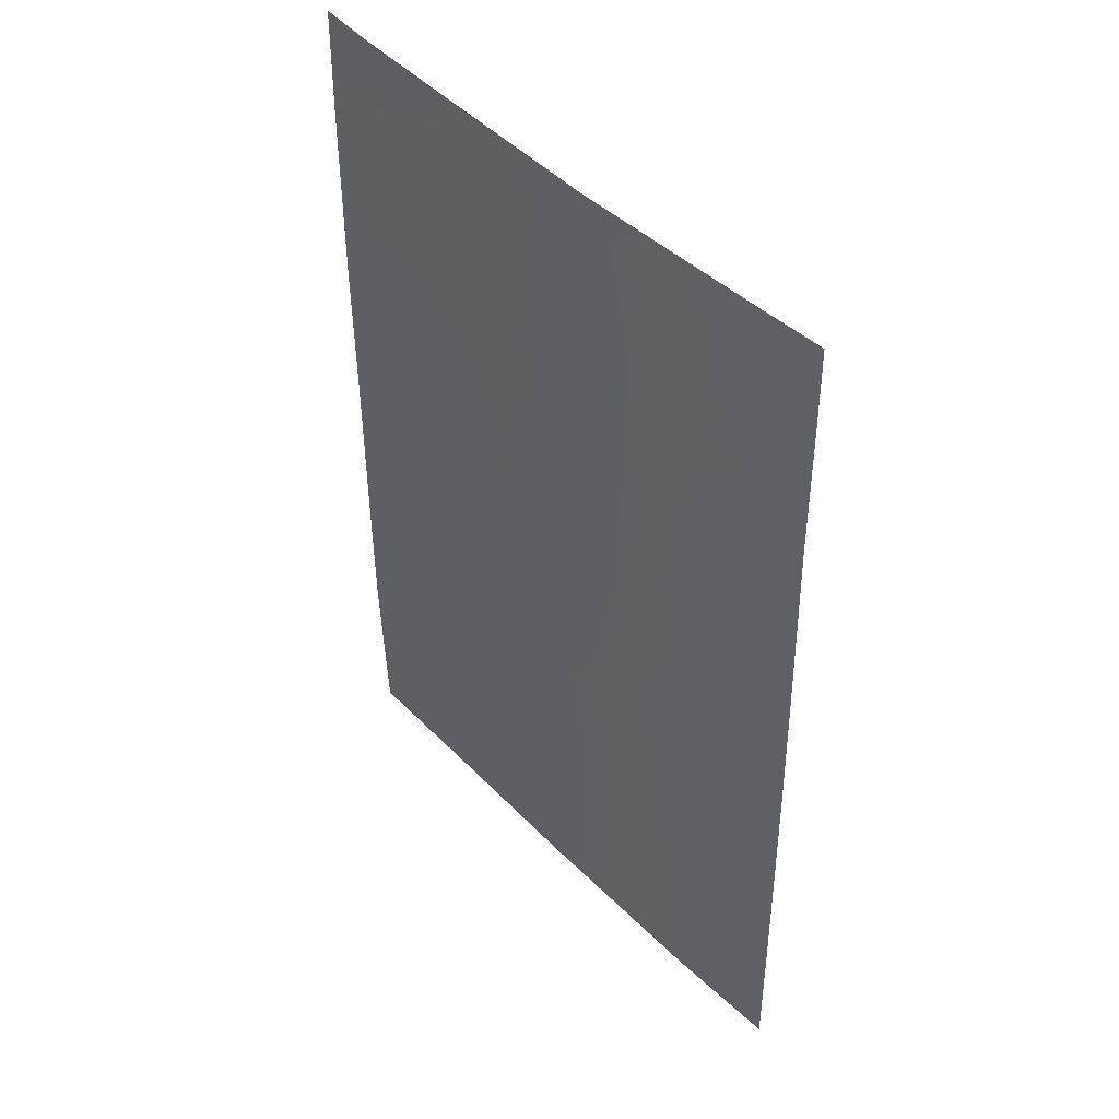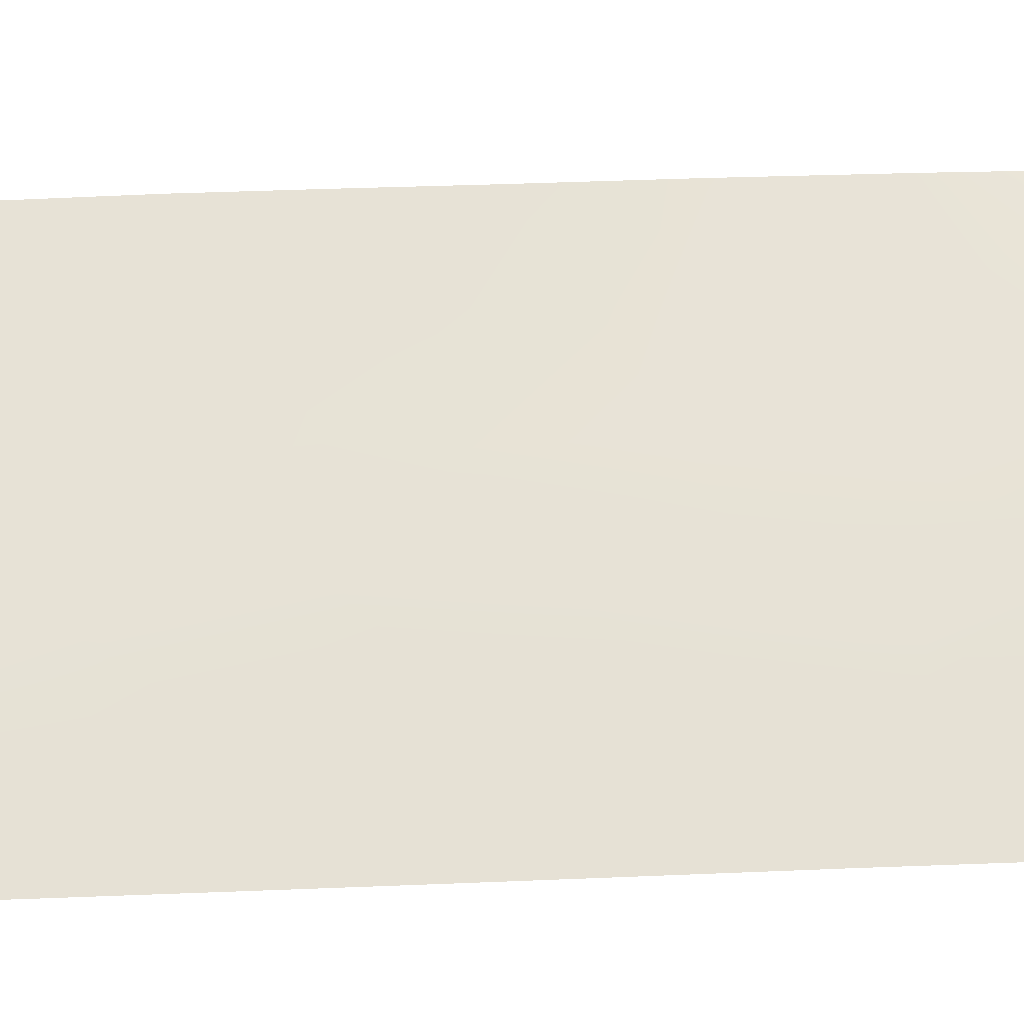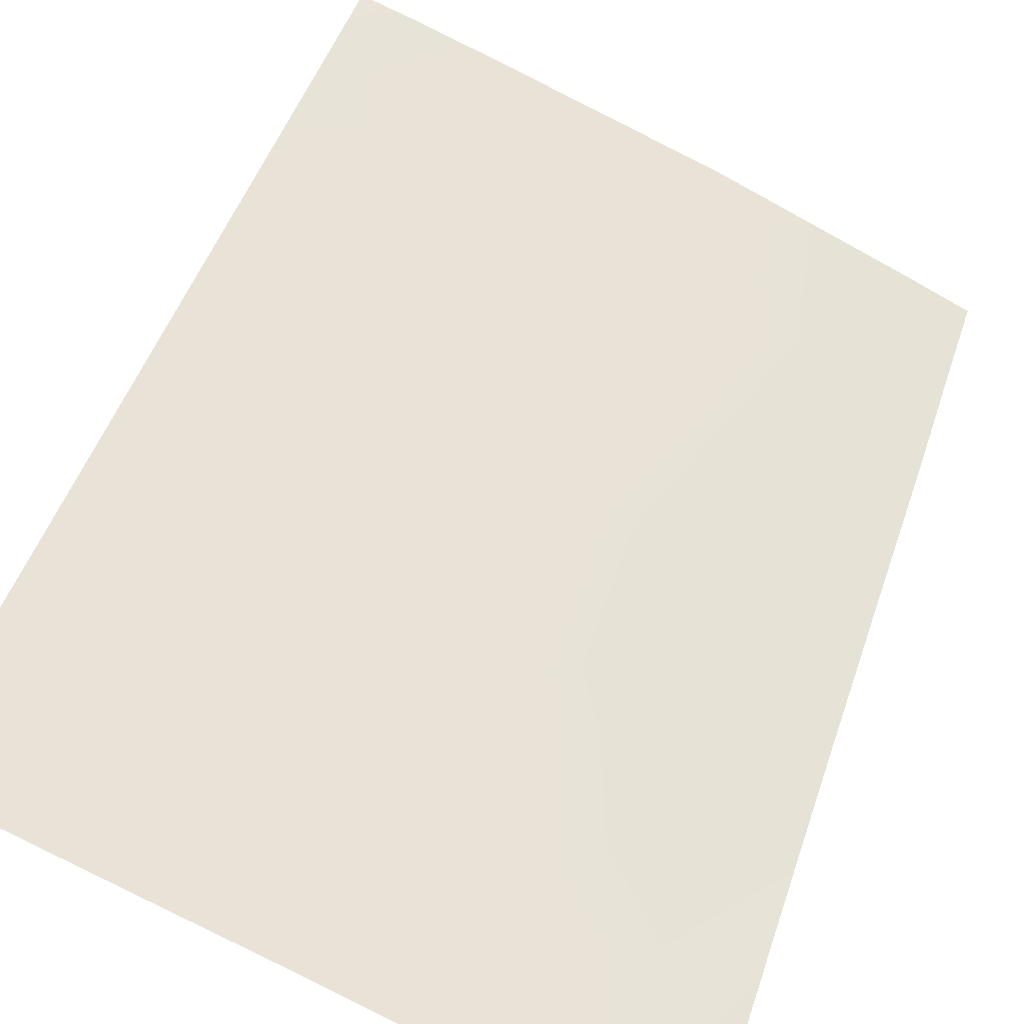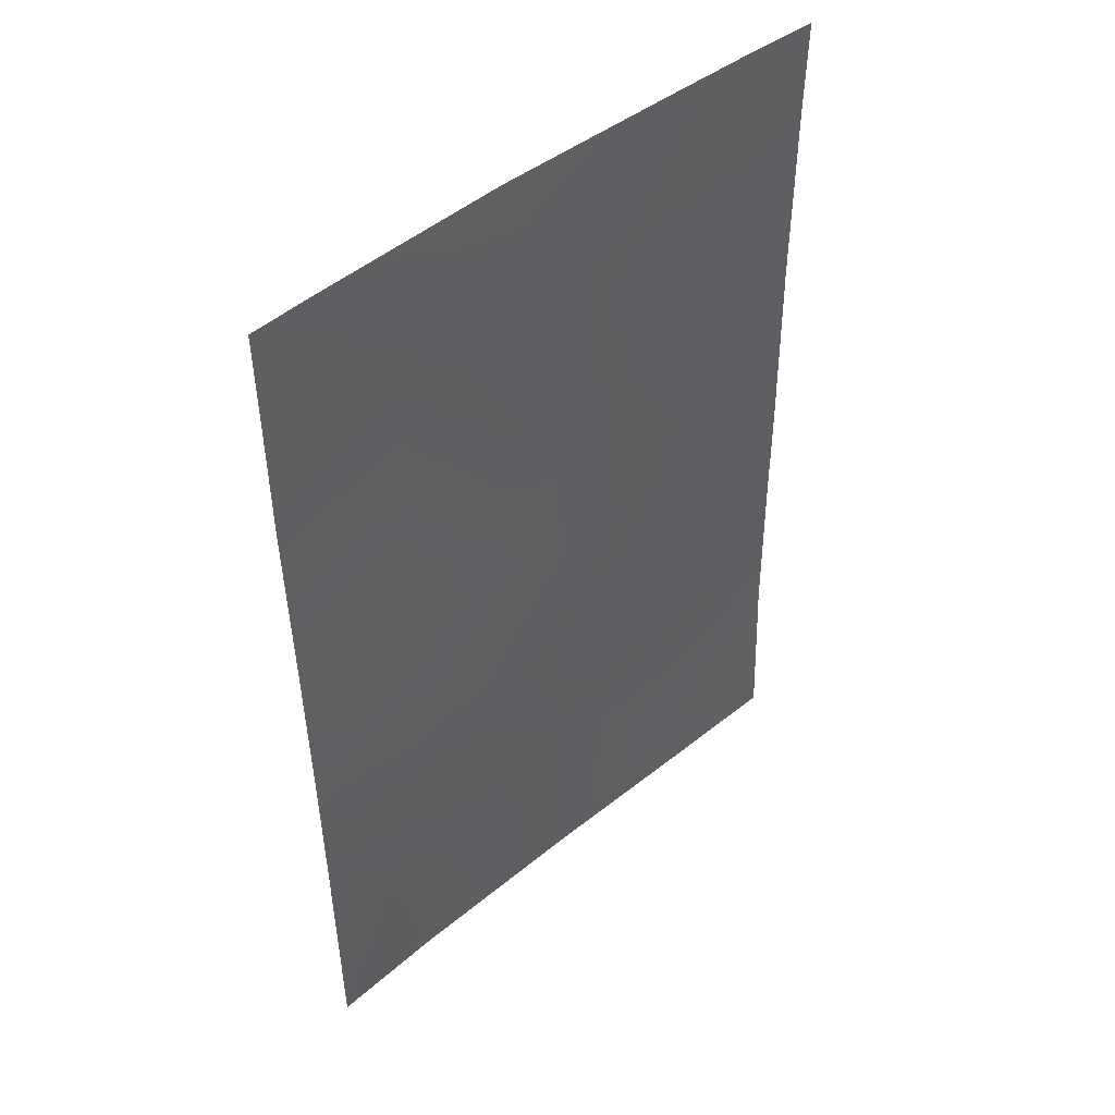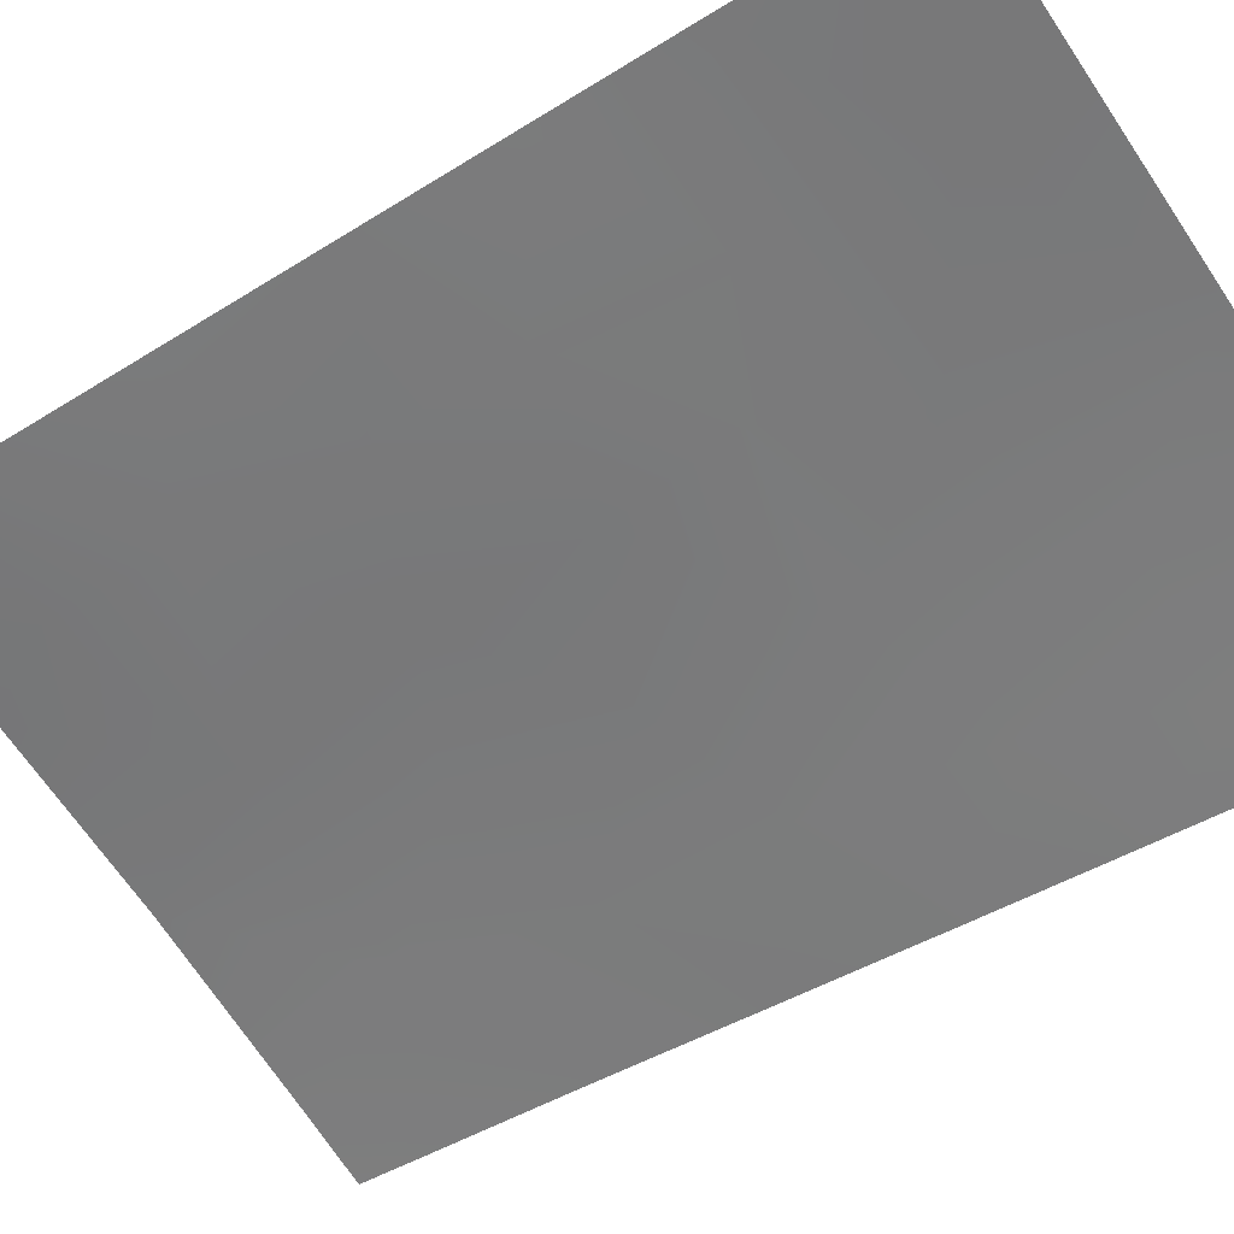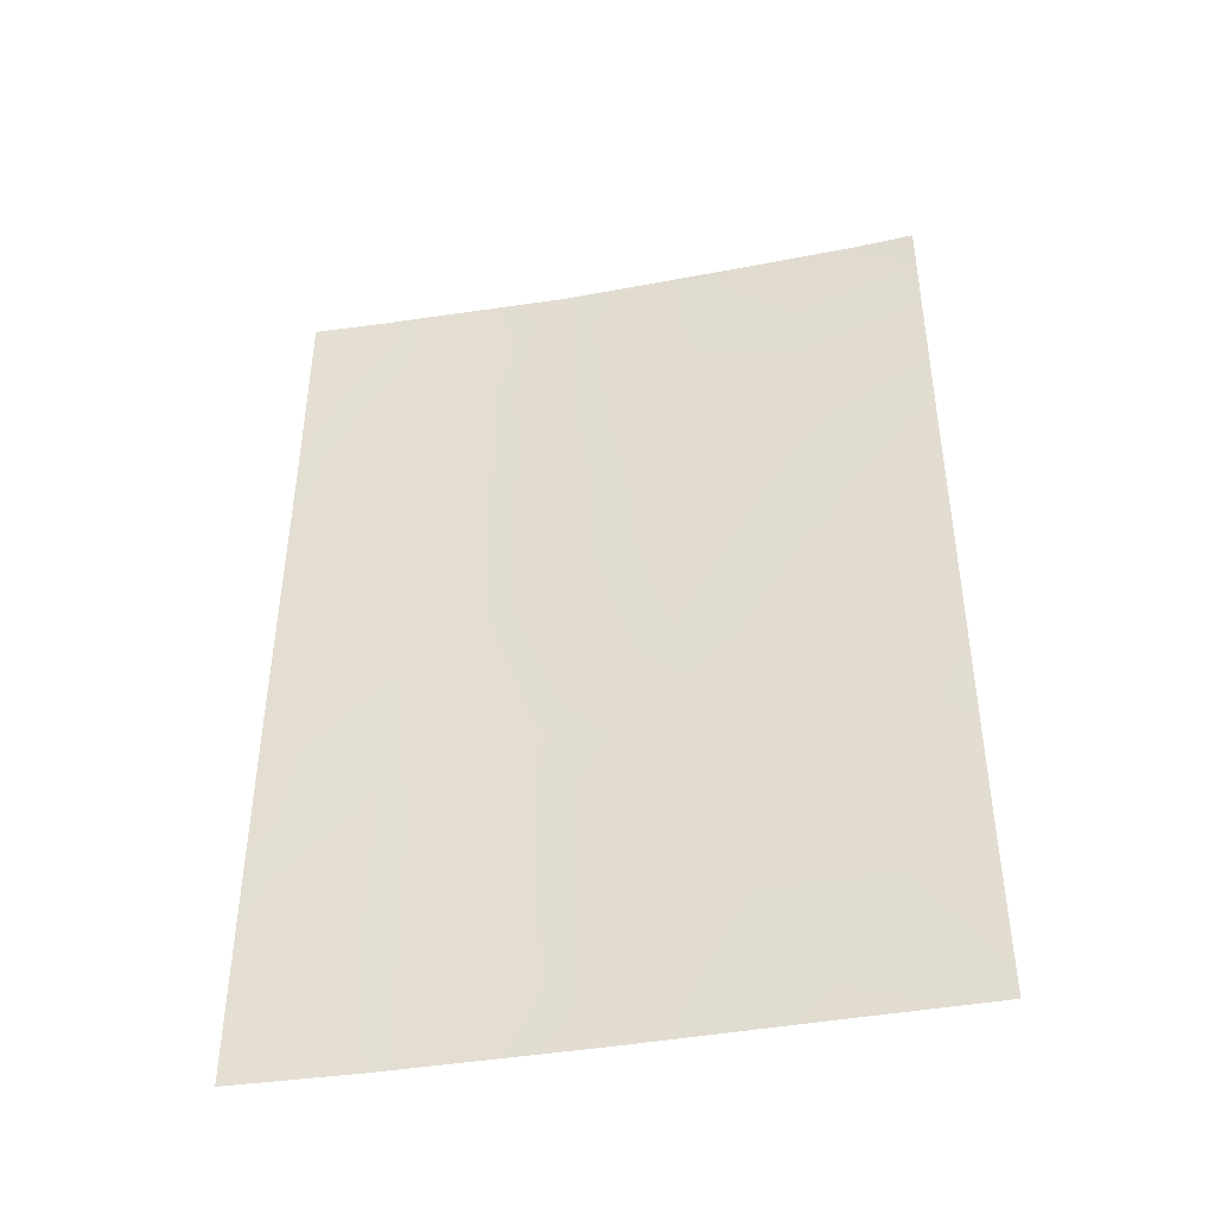
<metadata>
{"format":"obj","ext":"obj","renderer":"f3d","projection":"perspective","resolution":1024,"background":"white","views":[{"elev":44.9,"azim":70.6,"up":"+Y"},{"elev":41.5,"azim":87.5,"up":"+Z"},{"elev":47.0,"azim":17.6,"up":"+Z"},{"elev":46.5,"azim":158.6,"up":"+Y"},{"elev":-43.6,"azim":-53.3,"up":"+Z"},{"elev":-43.5,"azim":-147.2,"up":"+Y"}]}
</metadata>
<code>
v 18.74 -40.82 55.18
v 11.96 -38 57.87
v 11.2 -38 58.12
v 17.26 -50 55.63
v 15.59 -38 56.55
v 13.3 -38 57.39
v 18.65 -50 55.02
v 18.75 -38 55.2
v 17.95 -38 55.55
v 11.14 -50 58.01
v 14.73 -39.84 56.83
v 11.18 -47.7 58.09
v 18.71 -43.15 55.12
v 14.05 -45.98 56.97
v 15.87 -45.75 56.27
v 18.75 -38.95 55.19
v 11.21 -39.29 58.14
v 12.74 -50 57.4
v 17.82 -48.39 55.4
v 16.29 -48.25 56.04
v 18.66 -48.46 55.04
v 15.77 -41.42 56.41
v 17.23 -42.06 55.79
v 17.37 -46.52 55.6
v 11.21 -41.72 58.14
v 15.77 -43.57 56.36
v 11.2 -44.01 58.11
v 12.65 -44.78 57.53
v 18.67 -46.79 55.06
v 12.72 -40.8 57.55
v 14.26 -42.23 56.96
v 11.19 -45.85 58.11
v 12.81 -46.72 57.46
v 18.68 -45.09 55.08
v 17.25 -44.19 55.71
v 14.89 -50 56.58
v 14.28 -44.41 56.91
v 12.72 -39.14 57.58
v 17.03 -39.9 55.91
v 12.94 -48.79 57.35
v 12.73 -42.98 57.53
v 14.73 -47.47 56.69
f 8 16 9
f 25 30 41
f 33 40 12
f 30 38 11
f 42 40 33
f 14 42 33
f 1 39 16
f 2 38 17
f 17 3 2
f 18 10 40
f 30 17 38
f 40 10 12
f 21 7 19
f 4 19 7
f 16 39 9
f 39 5 9
f 11 6 5
f 25 17 30
f 27 25 41
f 1 13 23
f 19 29 21
f 22 26 31
f 41 30 31
f 31 30 11
f 32 27 28
f 13 34 35
f 34 29 24
f 31 26 37
f 36 18 40
f 4 36 20
f 42 20 36
f 38 6 11
f 42 36 40
f 26 15 37
f 14 15 42
f 20 15 24
f 12 32 33
f 20 19 4
f 33 32 28
f 24 19 20
f 19 24 29
f 37 14 28
f 28 14 33
f 38 2 6
f 1 23 39
f 26 22 23
f 28 27 41
f 22 11 39
f 24 35 34
f 41 37 28
f 41 31 37
f 11 22 31
f 37 15 14
f 23 22 39
f 13 35 23
f 35 26 23
f 15 26 35
f 24 15 35
f 11 5 39
f 42 15 20

</code>
